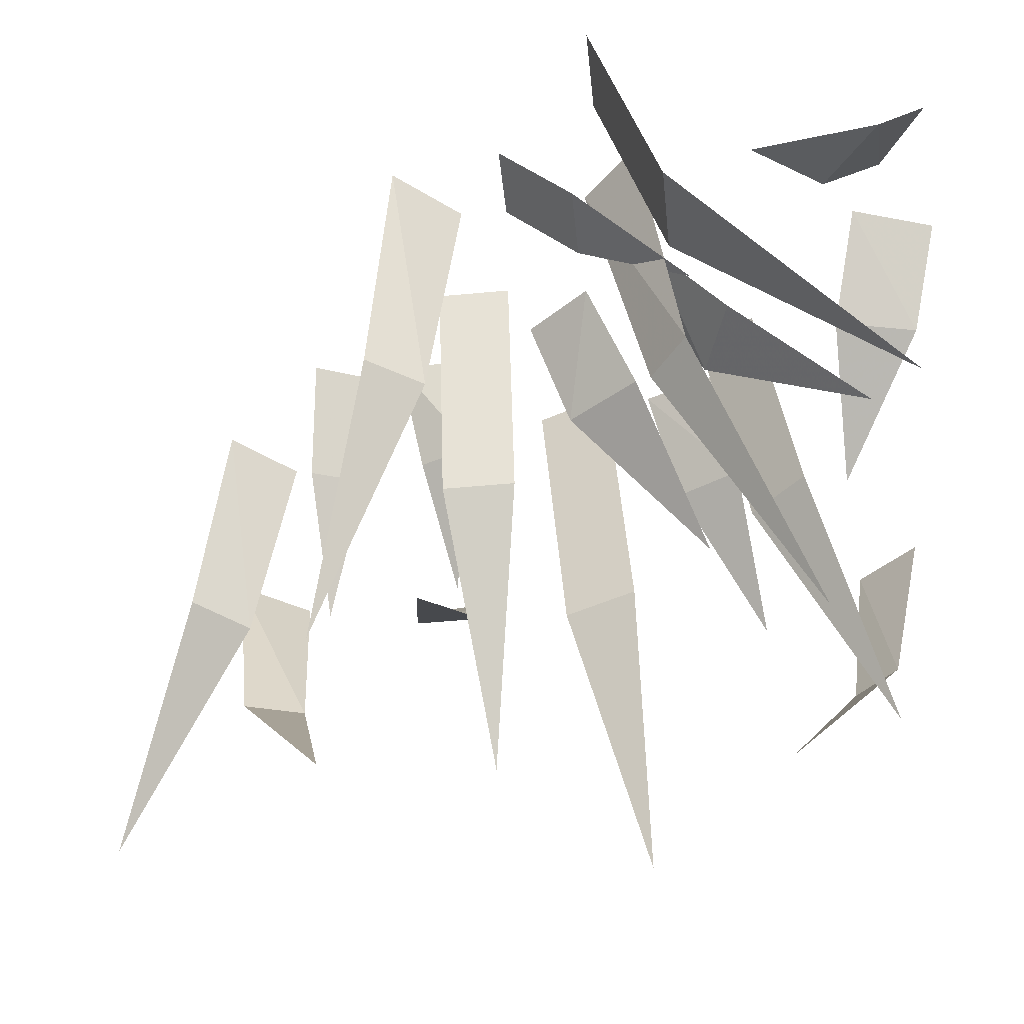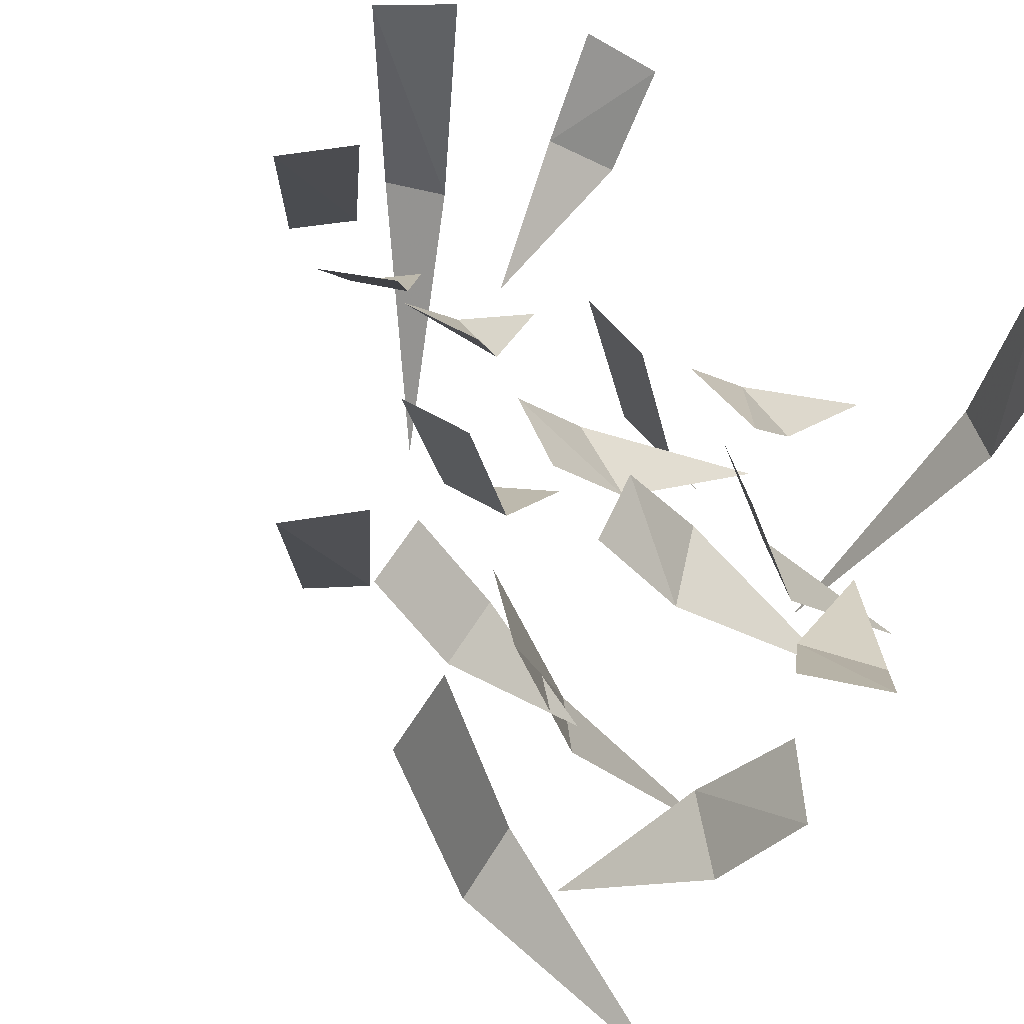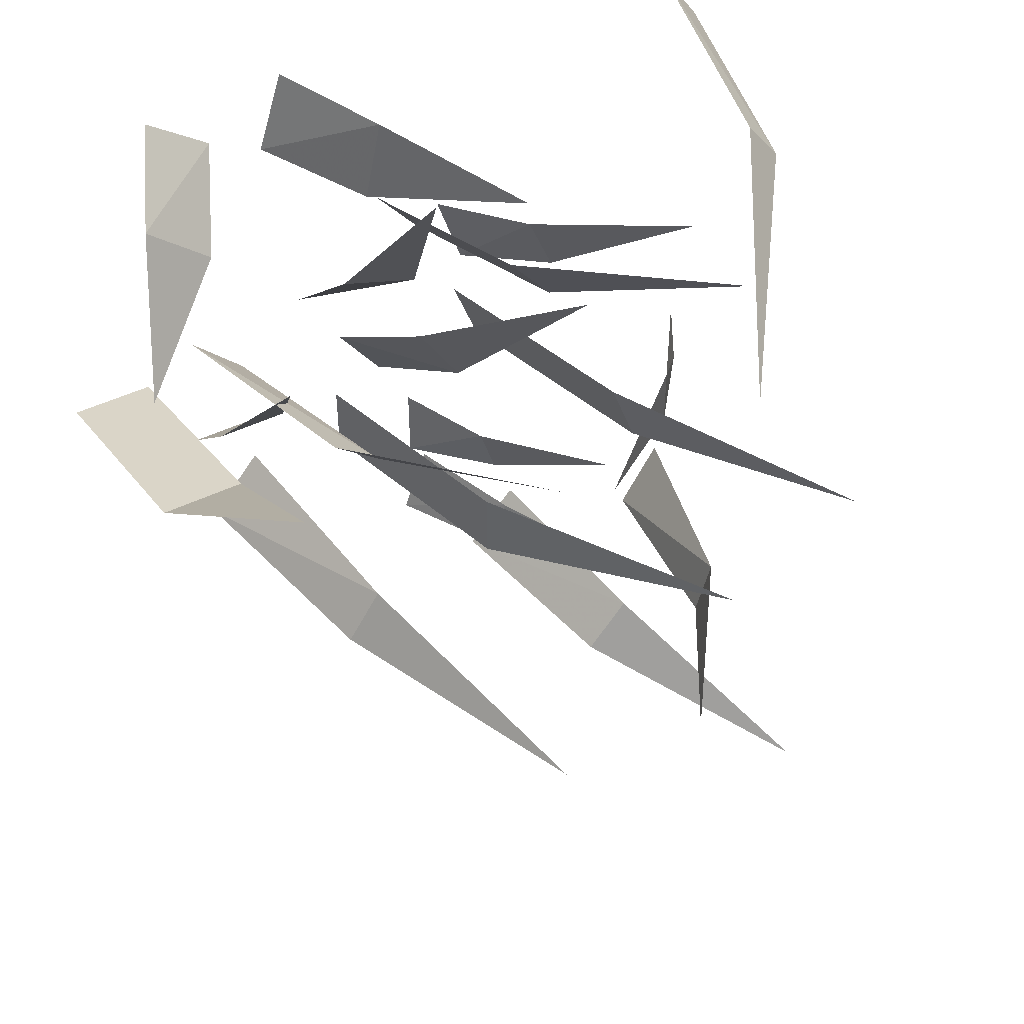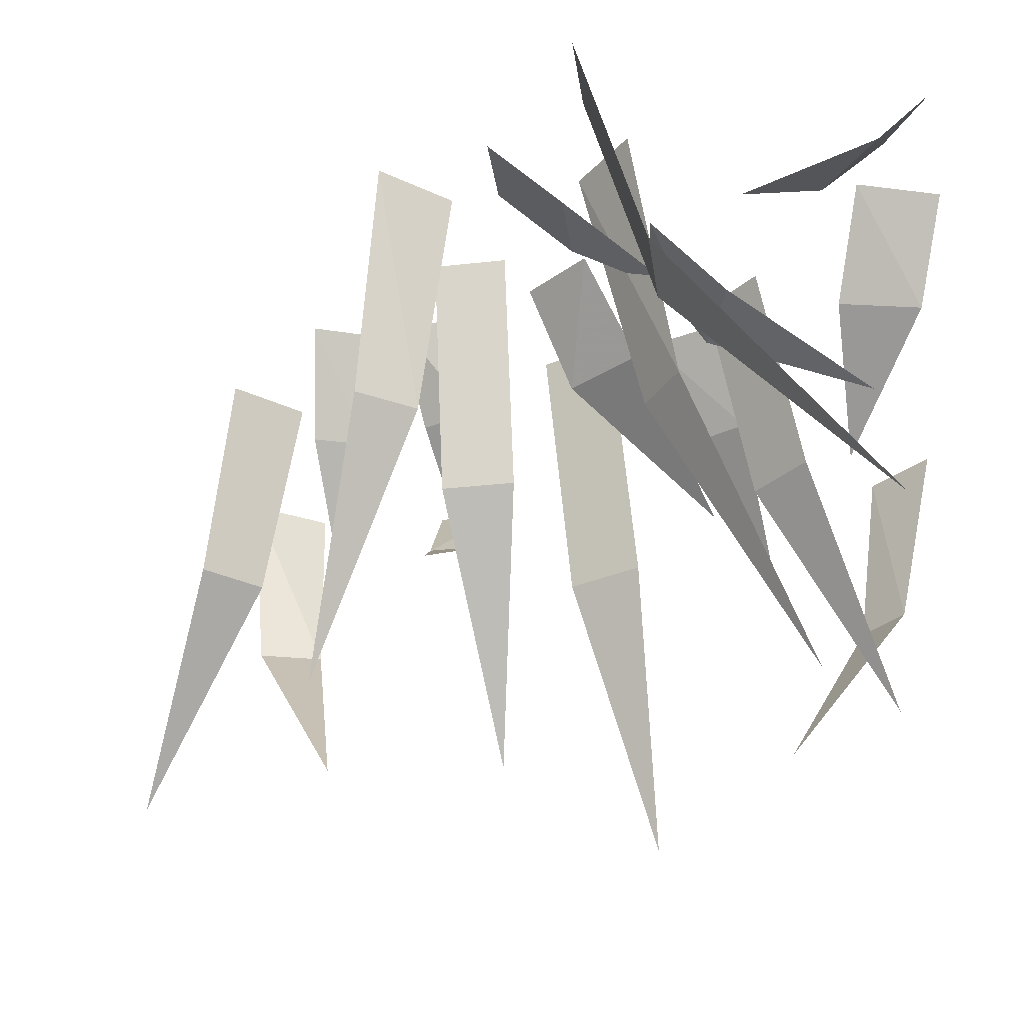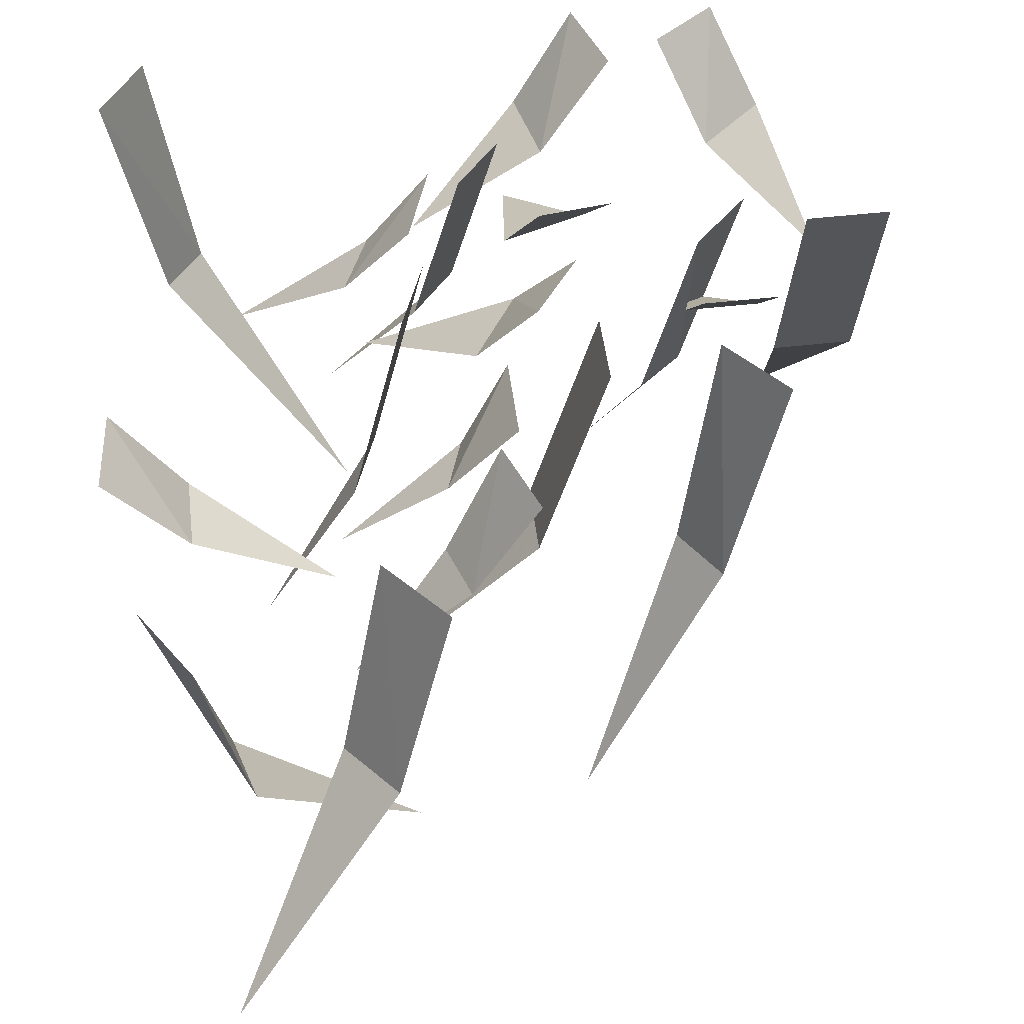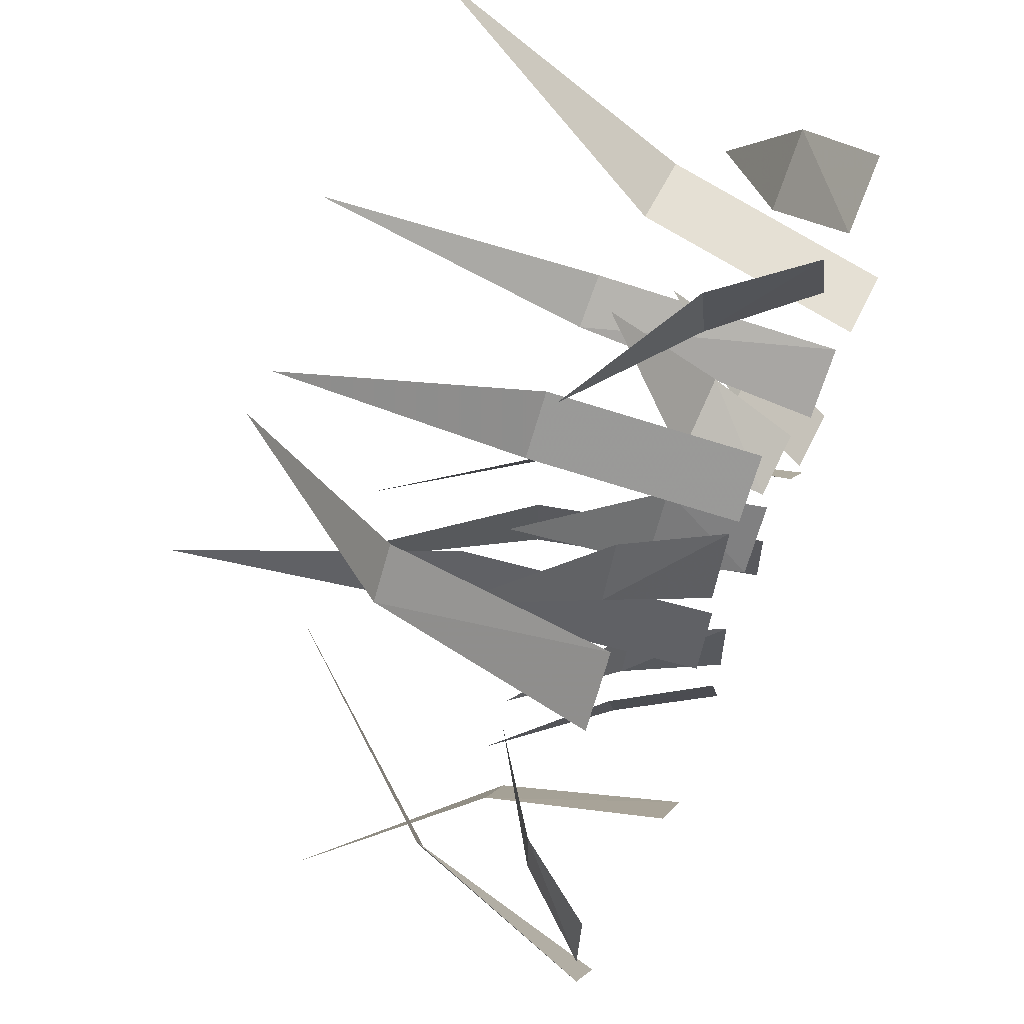
<metadata>
{"format":"obj","ext":"obj","renderer":"f3d","projection":"perspective","resolution":1024,"background":"white","views":[{"elev":-48.0,"azim":-83.9,"up":"+Y"},{"elev":59.1,"azim":-59.0,"up":"+Y"},{"elev":45.1,"azim":-29.8,"up":"+Z"},{"elev":-34.2,"azim":-81.5,"up":"+Y"},{"elev":50.1,"azim":172.8,"up":"+Y"},{"elev":58.3,"azim":115.9,"up":"+Z"}]}
</metadata>
<code>
v 0.2812 -0.1719 -0.2031
v 0.3203 -0.1719 -0.1562
v 0.2812 0 -0.1172
v 0.2344 0 -0.1719
v 0.4219 -0.3438 -0.2812
v 0.2891 -0.2188 0.1406
v 0.2656 -0.2188 0.2031
v 0.2188 0 0.1875
v 0.2422 0 0.125
v 0.375 -0.4453 0.2031
v 0.1406 -0.2031 0.04688
v 0.1406 -0.2031 0.1094
v 0.08594 0 0.1094
v 0.08594 0 0.04688
v 0.2891 -0.3984 0.07812
v 0.2188 -0.1797 0.3125
v 0.1797 -0.1797 0.3594
v 0.1406 0 0.3281
v 0.1797 0 0.2812
v 0.2969 -0.3672 0.4219
v -0.007812 -0.2031 0
v 0.02344 -0.2031 0.04688
v -0.007812 -0.007812 0.07812
v -0.05469 -0.007812 0.02344
v 0.1094 -0.4062 -0.05469
v 0.02344 -0.2188 0.2344
v -0.01562 -0.2188 0.2656
v -0.05469 0 0.2344
v -0.007812 0 0.1875
v 0.07812 -0.4453 0.3594
v -0.1016 -0.2109 0.2578
v -0.1719 -0.2109 0.2578
v -0.1719 0 0.2031
v -0.1016 0 0.2031
v -0.1406 -0.4375 0.4297
v 0.2109 -0.08594 -0.08594
v 0.2266 -0.08594 -0.03906
v 0.1797 0 -0.01562
v 0.1562 0 -0.07812
v 0.3047 -0.1797 -0.07812
v 0.2188 -0.07812 0.01562
v 0.2031 -0.07812 0.0625
v 0.1641 0 0.07031
v 0.1641 0 0
v 0.3047 -0.1562 0.03906
v 0.1797 -0.07812 0.1562
v 0.1406 -0.07812 0.2188
v 0.09375 0 0.1797
v 0.1328 0 0.125
v 0.2656 -0.1719 0.2734
v 0.2812 -0.07812 0.25
v 0.2578 -0.07812 0.3047
v 0.2031 0 0.2969
v 0.2266 0 0.2266
v 0.375 -0.1719 0.3203
v 0.1406 -0.07031 0.2812
v 0.07031 -0.07031 0.3047
v 0.05469 0 0.2422
v 0.1172 0 0.2344
v 0.125 -0.1484 0.4219
v 0 -0.07031 0.1797
v -0.0625 -0.07031 0.1797
v -0.0625 0 0.1172
v 0 0 0.1172
v -0.02344 -0.1484 0.2734
v 0.4062 -0.2031 -0.1172
v 0.3906 -0.2031 -0.1719
v 0.4219 -0.007812 -0.1953
v 0.4609 -0.007812 -0.1328
v 0.2578 -0.4062 -0.07031
v 0.4375 -0.2031 0.3984
v 0.2891 -0.4062 0.3281
v 0.4062 -0.2031 0.4375
v 0.4375 -0.007812 0.4766
v 0.4766 -0.007812 0.4219
v 0.4219 -0.07812 -0.01562
v 0.3125 -0.1562 0
v 0.4219 -0.07812 0.04688
v 0.4766 0 0.05469
v 0.4844 0 -0.01562
v -0.1094 -0.07812 0.4375
v -0.05469 -0.07812 0.3906
v -0.01562 0 0.4453
v -0.07031 0 0.4844
v -0.1484 -0.1562 0.3281
v 0.1094 -0.07812 0.4688
v 0.2109 -0.1562 0.3984
v 0.09375 -0.07812 0.3984
v 0.03125 0 0.4219
v 0.05469 0 0.4922
f 1 2 3
f 1 3 4
f 1 4 2
f 1 2 5
f 1 5 2
f 4 3 2
f 6 7 8
f 6 8 9
f 6 9 7
f 6 7 10
f 6 10 7
f 9 8 7
f 11 12 13
f 11 13 14
f 11 14 12
f 11 12 15
f 11 15 12
f 14 13 12
f 16 17 18
f 16 18 19
f 16 19 17
f 16 17 20
f 16 20 17
f 19 18 17
f 21 22 23
f 21 23 24
f 21 24 22
f 21 22 25
f 21 25 22
f 24 23 22
f 26 27 28
f 26 28 29
f 26 29 27
f 26 27 30
f 26 30 27
f 29 28 27
f 31 32 33
f 31 33 34
f 31 34 32
f 31 32 35
f 31 35 32
f 34 33 32
f 36 37 38
f 36 38 39
f 36 39 37
f 36 37 40
f 36 40 37
f 39 38 37
f 41 42 43
f 41 43 44
f 41 44 42
f 41 42 45
f 41 45 42
f 44 43 42
f 46 47 48
f 46 48 49
f 46 49 47
f 46 47 50
f 46 50 47
f 49 48 47
f 51 52 53
f 51 53 54
f 51 54 52
f 51 52 55
f 51 55 52
f 54 53 52
f 56 57 58
f 56 58 59
f 56 59 57
f 56 57 60
f 56 60 57
f 59 58 57
f 61 62 63
f 61 63 64
f 61 64 62
f 61 62 65
f 61 65 62
f 64 63 62
f 66 67 68
f 66 68 69
f 66 69 67
f 66 67 70
f 66 70 67
f 69 68 67
f 71 72 73
f 71 73 74
f 71 74 75
f 71 75 73
f 71 73 72
f 73 75 74
f 76 77 78
f 76 78 79
f 76 79 80
f 76 80 78
f 76 78 77
f 78 80 79
f 81 82 83
f 81 83 84
f 81 84 82
f 81 82 85
f 81 85 82
f 84 83 82
f 86 87 88
f 86 88 89
f 86 89 90
f 86 90 88
f 86 88 87
f 88 90 89

</code>
